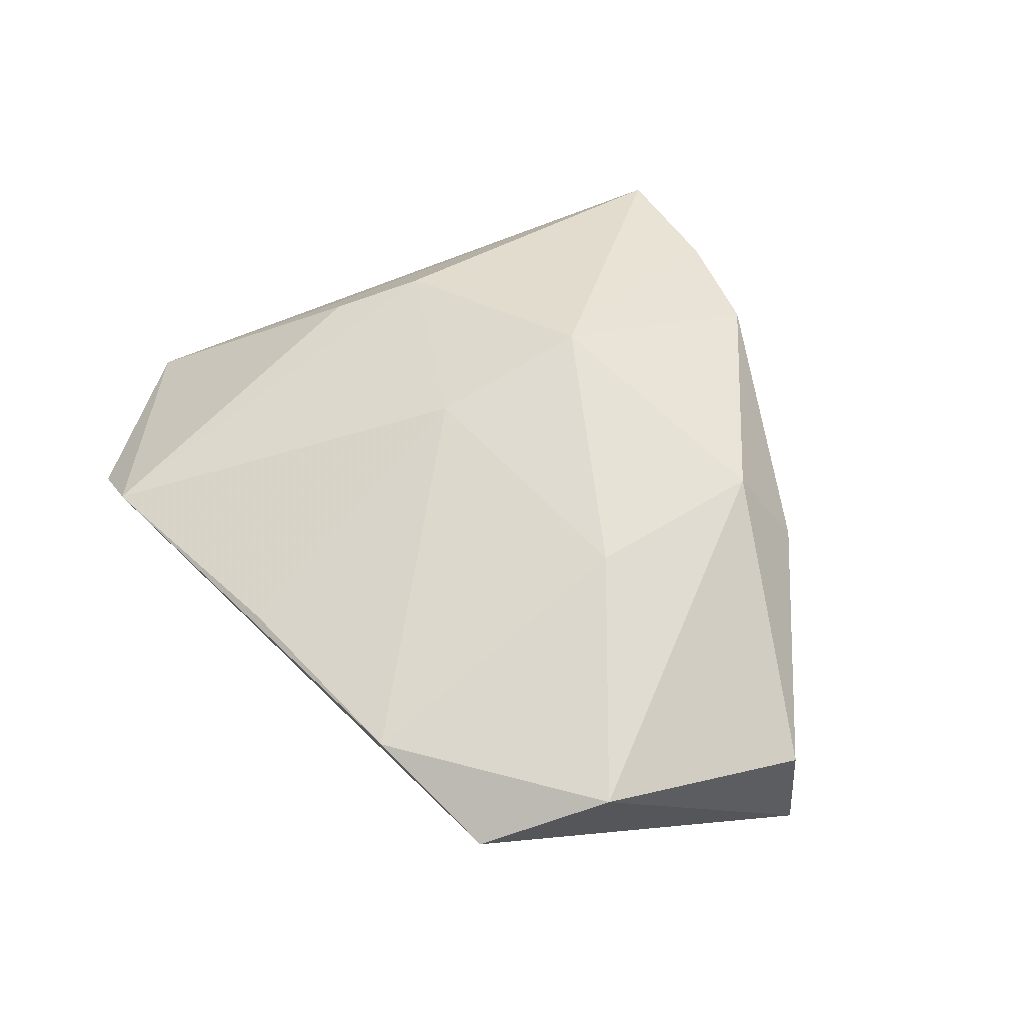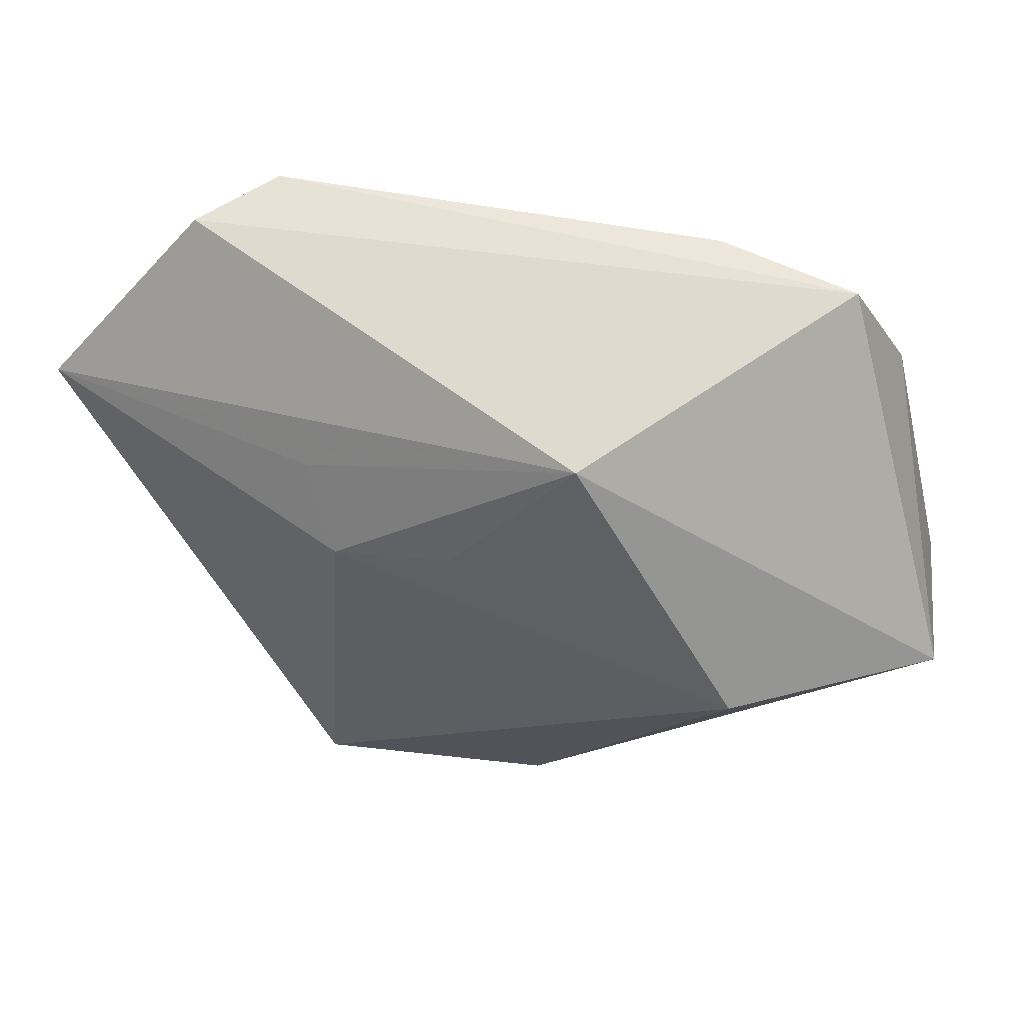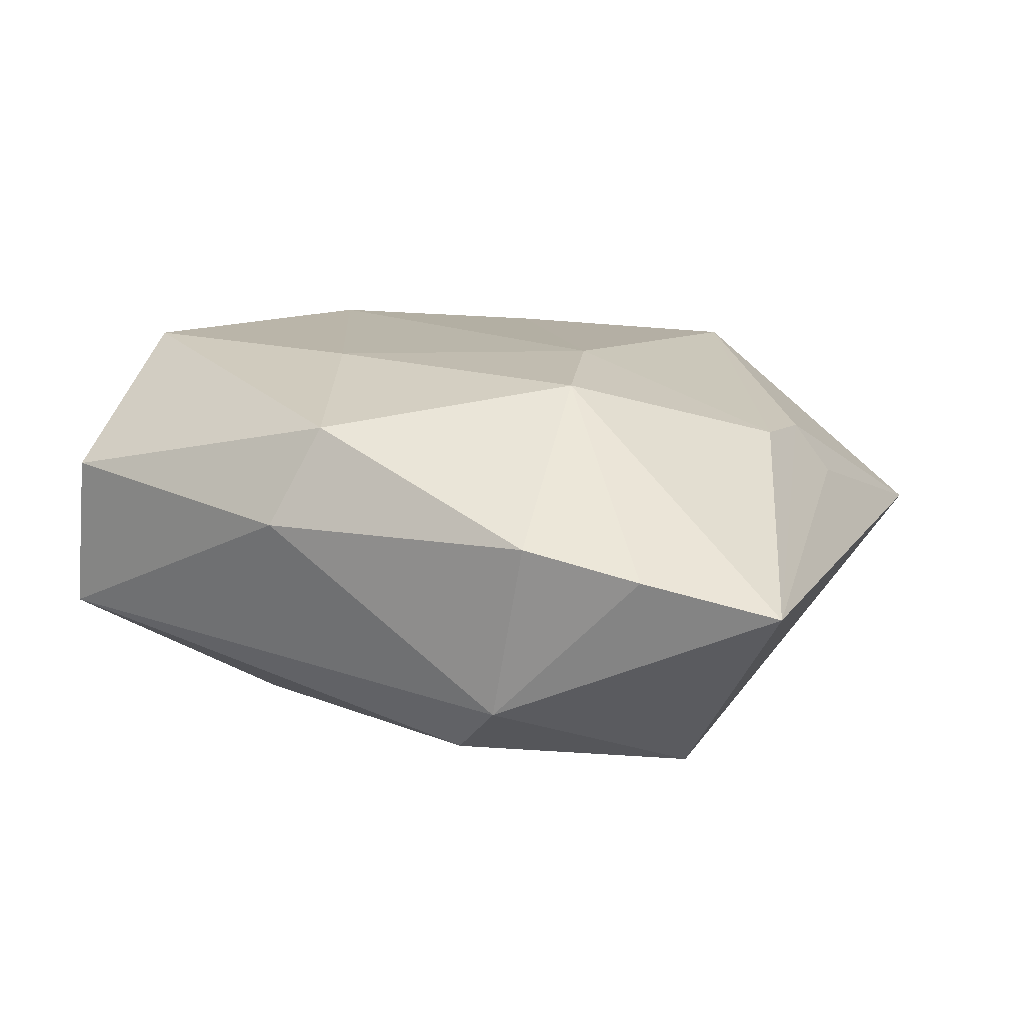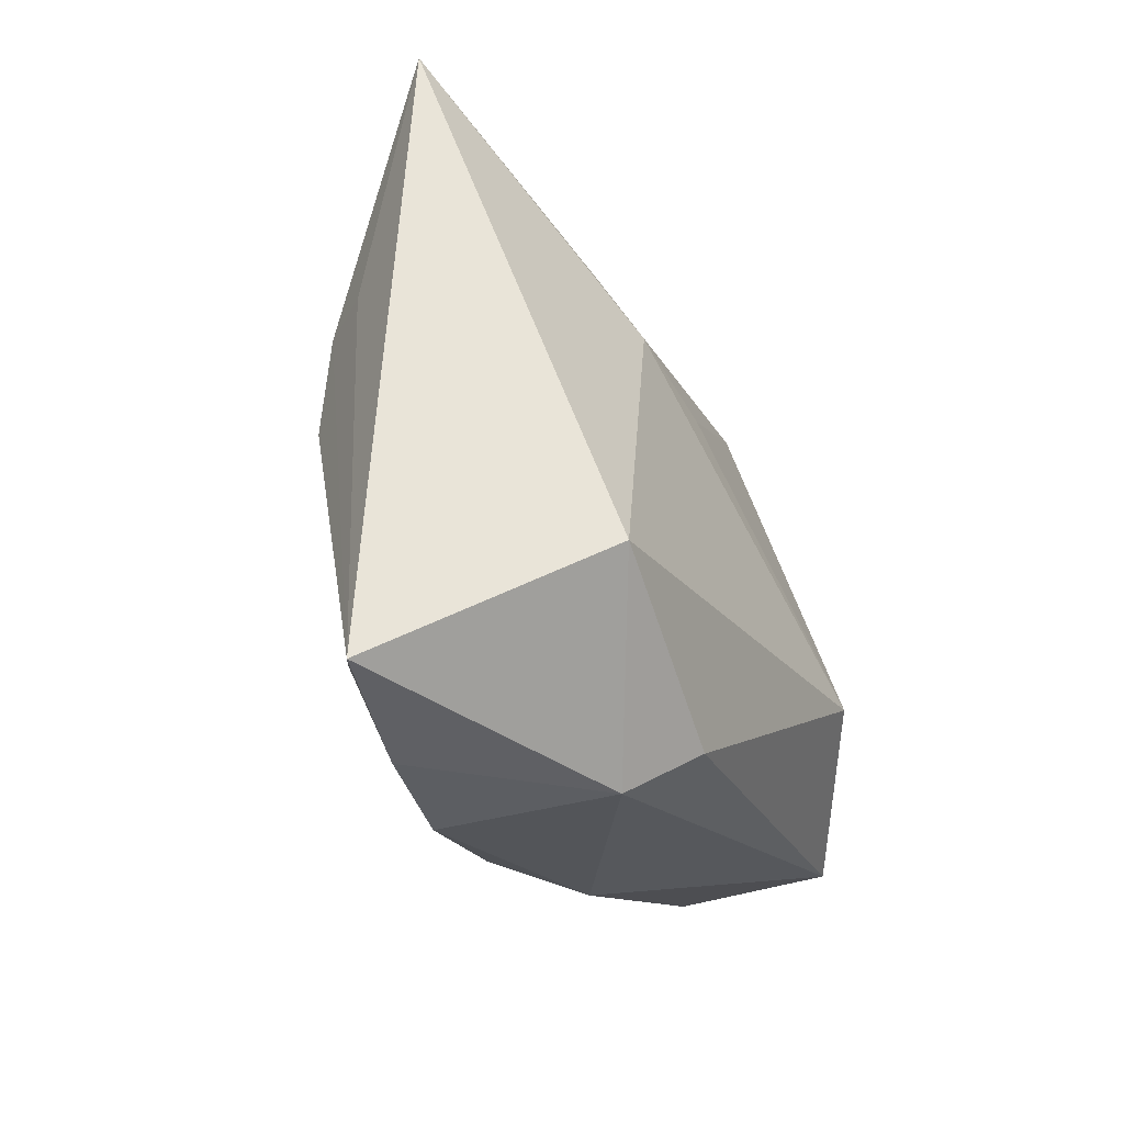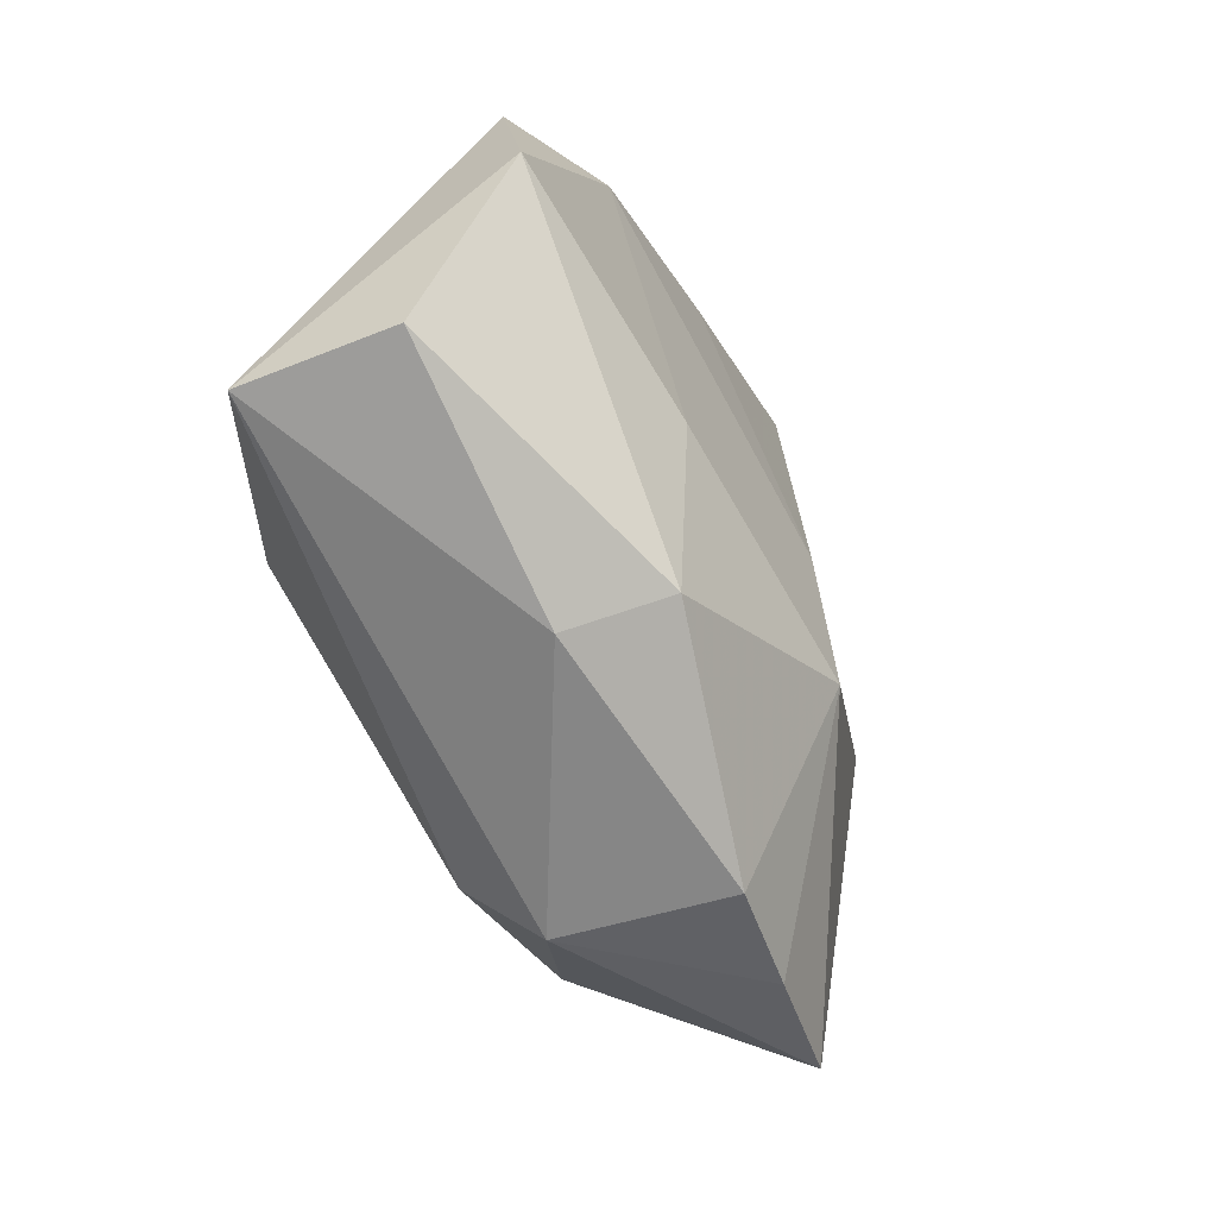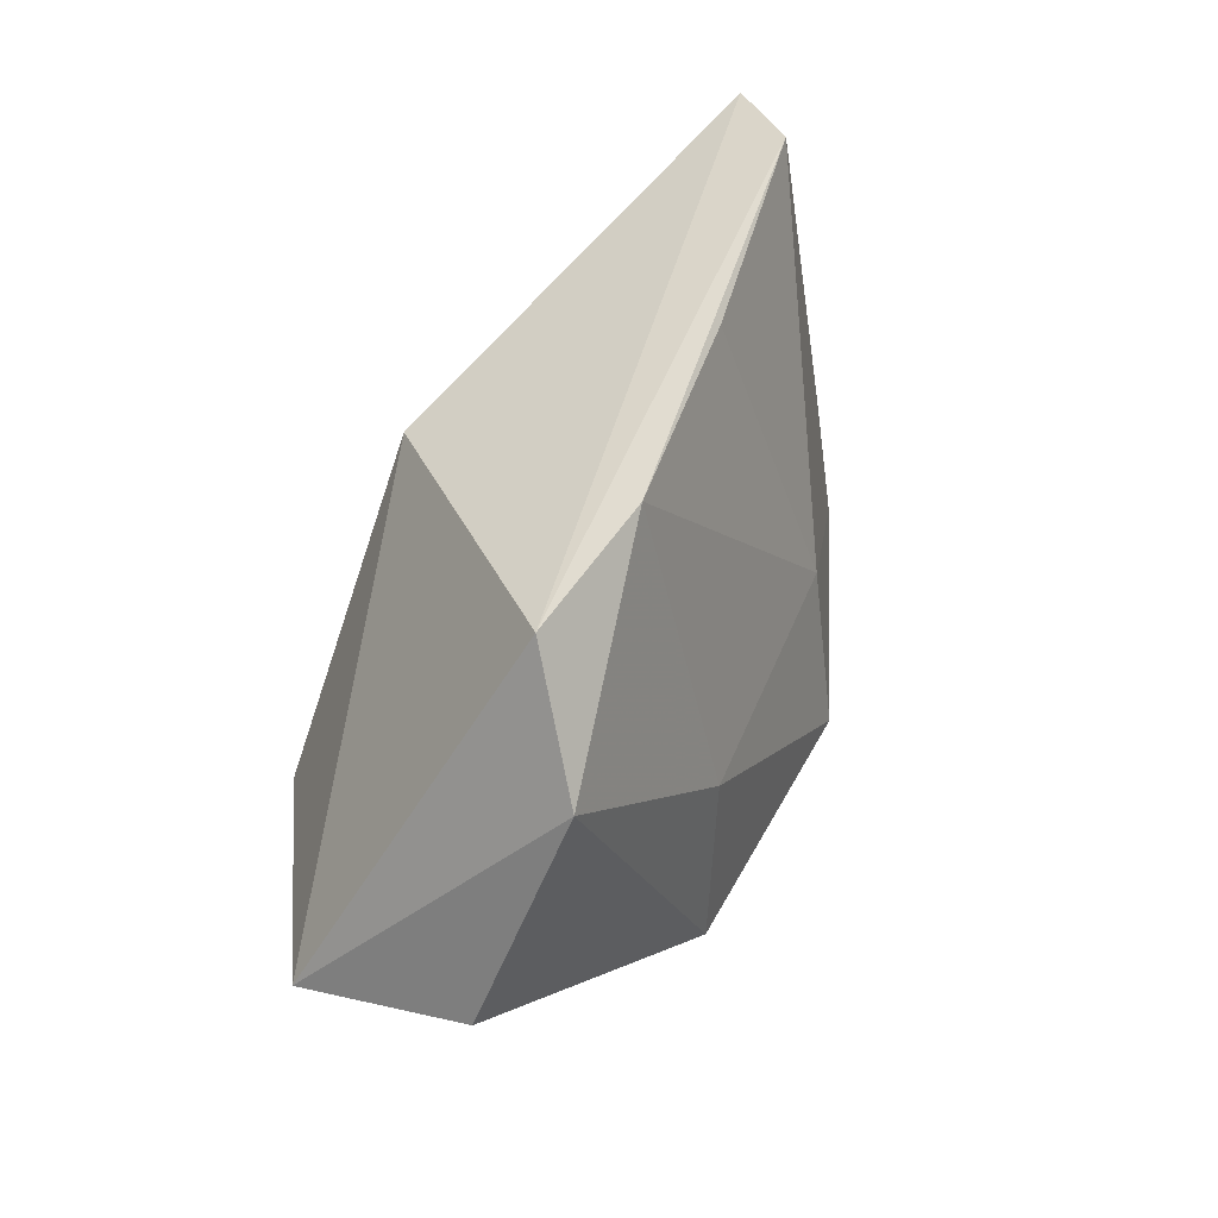
<metadata>
{"format":"obj","ext":"obj","renderer":"f3d","projection":"perspective","resolution":1024,"background":"white","views":[{"elev":58.8,"azim":-126.2,"up":"+Z"},{"elev":46.1,"azim":-172.6,"up":"+Y"},{"elev":-63.7,"azim":-3.2,"up":"+Y"},{"elev":-52.2,"azim":113.3,"up":"+Y"},{"elev":-36.3,"azim":-63.2,"up":"+Y"},{"elev":42.5,"azim":-69.6,"up":"+Y"}]}
</metadata>
<code>
v 0.001418 -0.03678 0.01331
v 0.002378 0.03697 0.009941
v -0.04985 -0.006214 -0.01193
v -0.02072 -0.01891 0.01783
v -0.01969 0.001258 0.01831
v 0.01353 -0.03991 0.01176
v -0.02662 -0.005779 -0.02276
v 0.008543 0.004465 0.01892
v 0.02234 0.01816 -0.01372
v 0.03875 0.00237 0.006091
v 0.05212 0.02208 -0.006157
v 0.01894 0.008637 -0.01759
v 0.03005 -0.005797 0.01422
v 0.03447 0.003633 0.01117
v 0.02804 0.04109 0.007801
v -0.007933 0.02456 -0.01757
v -0.04929 -0.00495 0.005465
v 0.00581 0.01001 -0.01855
v 0.02809 -0.04158 0.009225
v -0.04282 0.0183 0.01283
v -0.000595 -0.03775 -0.005999
v -0.02083 0.03464 0.01079
v -0.02574 -0.02336 0.007909
v 0.006415 -0.01327 0.02192
v 0.03603 0.03985 0.000587
v -0.003858 -0.032 -0.01363
v 0.0214 -0.0288 -0.01599
v -0.03641 0.03176 0.007118
f 28 25 16
f 21 27 19
f 11 16 25
f 19 27 11
f 7 16 18
f 28 16 3
f 3 16 7
f 3 20 28
f 17 20 3
f 28 20 22
f 13 24 19
f 19 14 13
f 15 22 2
f 15 11 25
f 14 11 15
f 15 25 28
f 28 22 15
f 15 13 14
f 4 20 17
f 4 1 24
f 6 21 19
f 6 1 21
f 19 24 6
f 24 1 6
f 21 1 23
f 17 3 23
f 23 3 21
f 23 4 17
f 1 4 23
f 10 14 19
f 19 11 10
f 10 11 14
f 16 11 9
f 12 11 27
f 12 27 7
f 7 18 12
f 12 9 11
f 12 18 16
f 16 9 12
f 26 3 7
f 21 3 26
f 7 27 26
f 27 21 26
f 8 15 2
f 2 22 8
f 24 13 8
f 13 15 8
f 5 4 24
f 20 4 5
f 24 8 5
f 5 22 20
f 5 8 22

</code>
